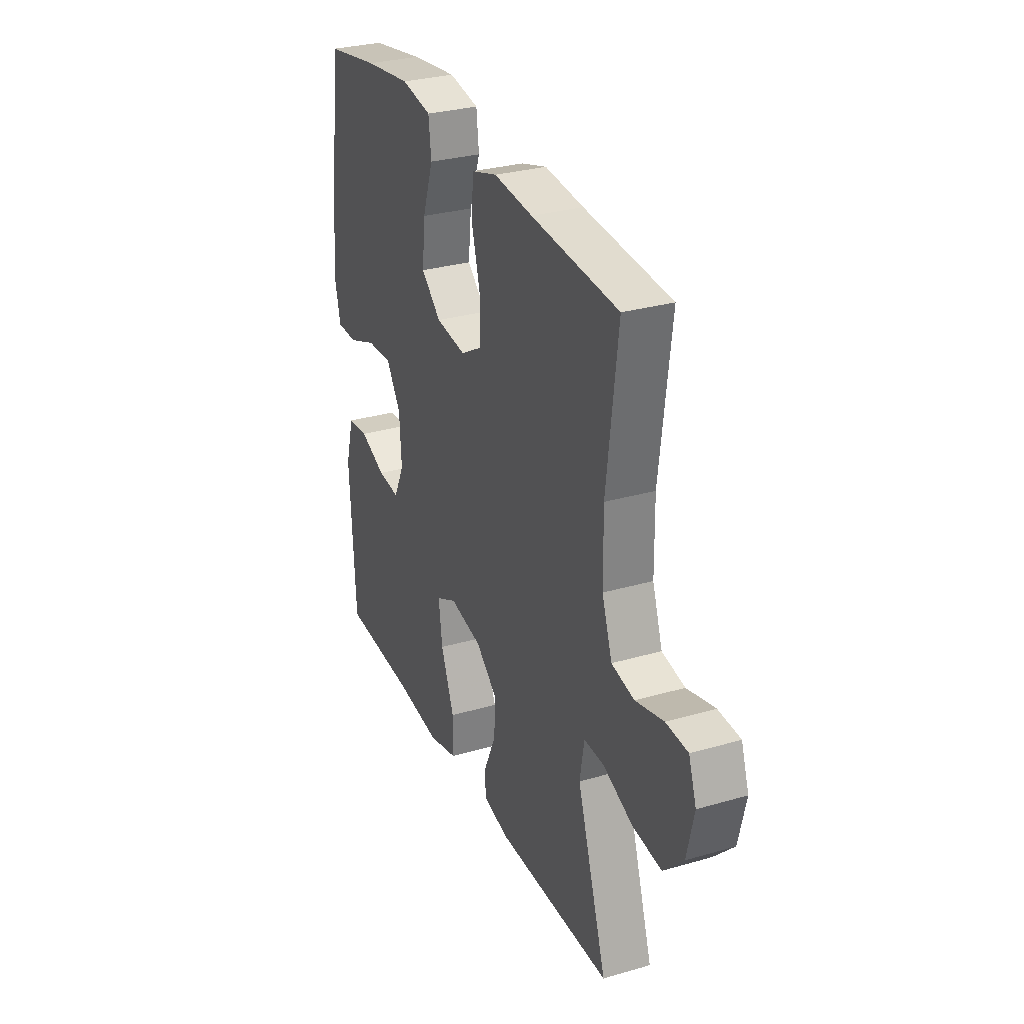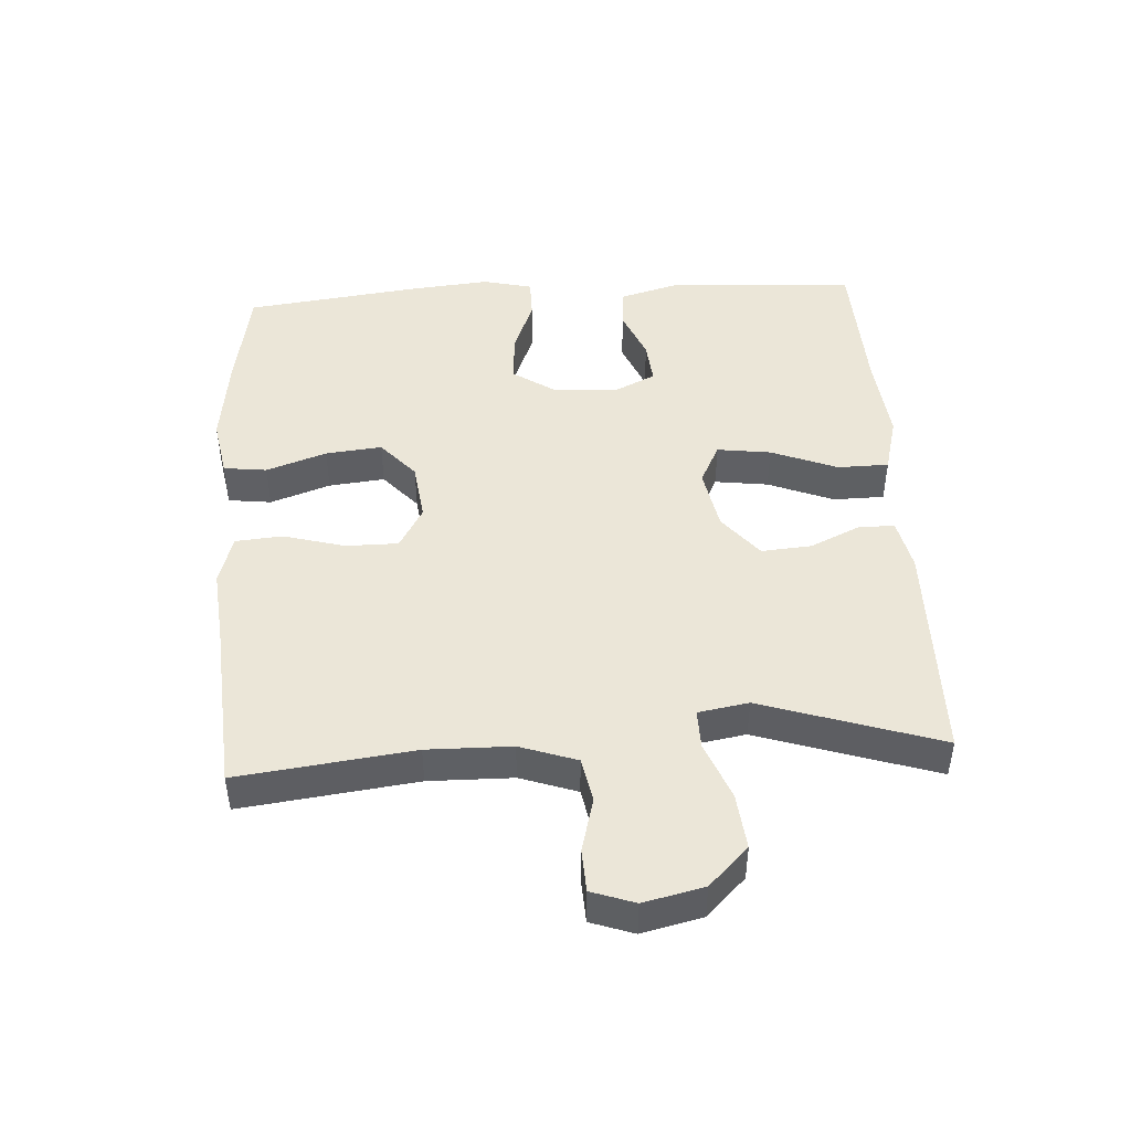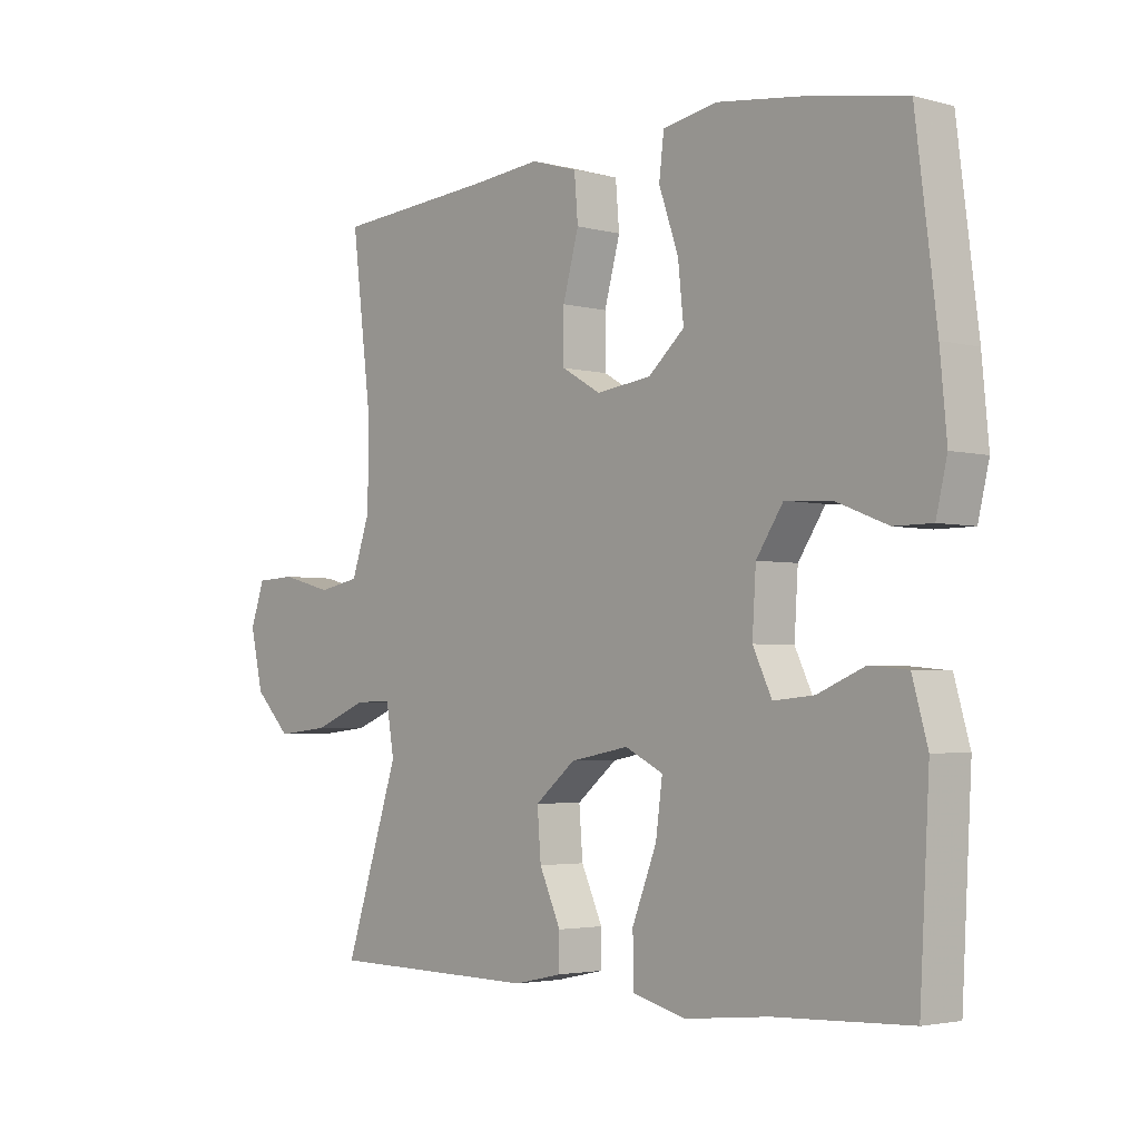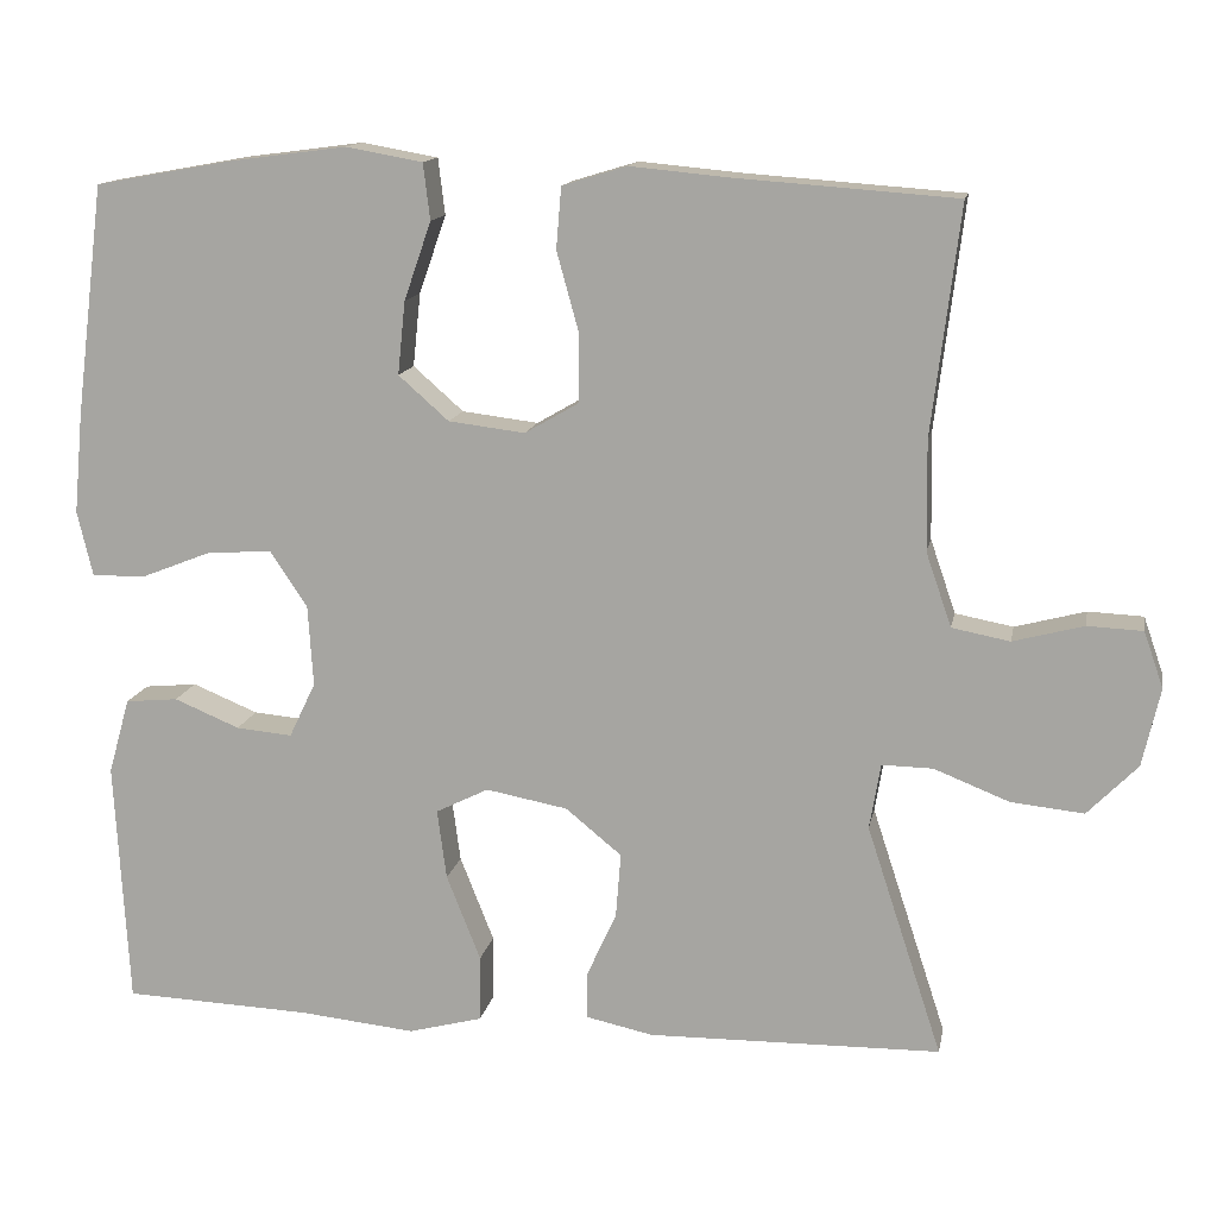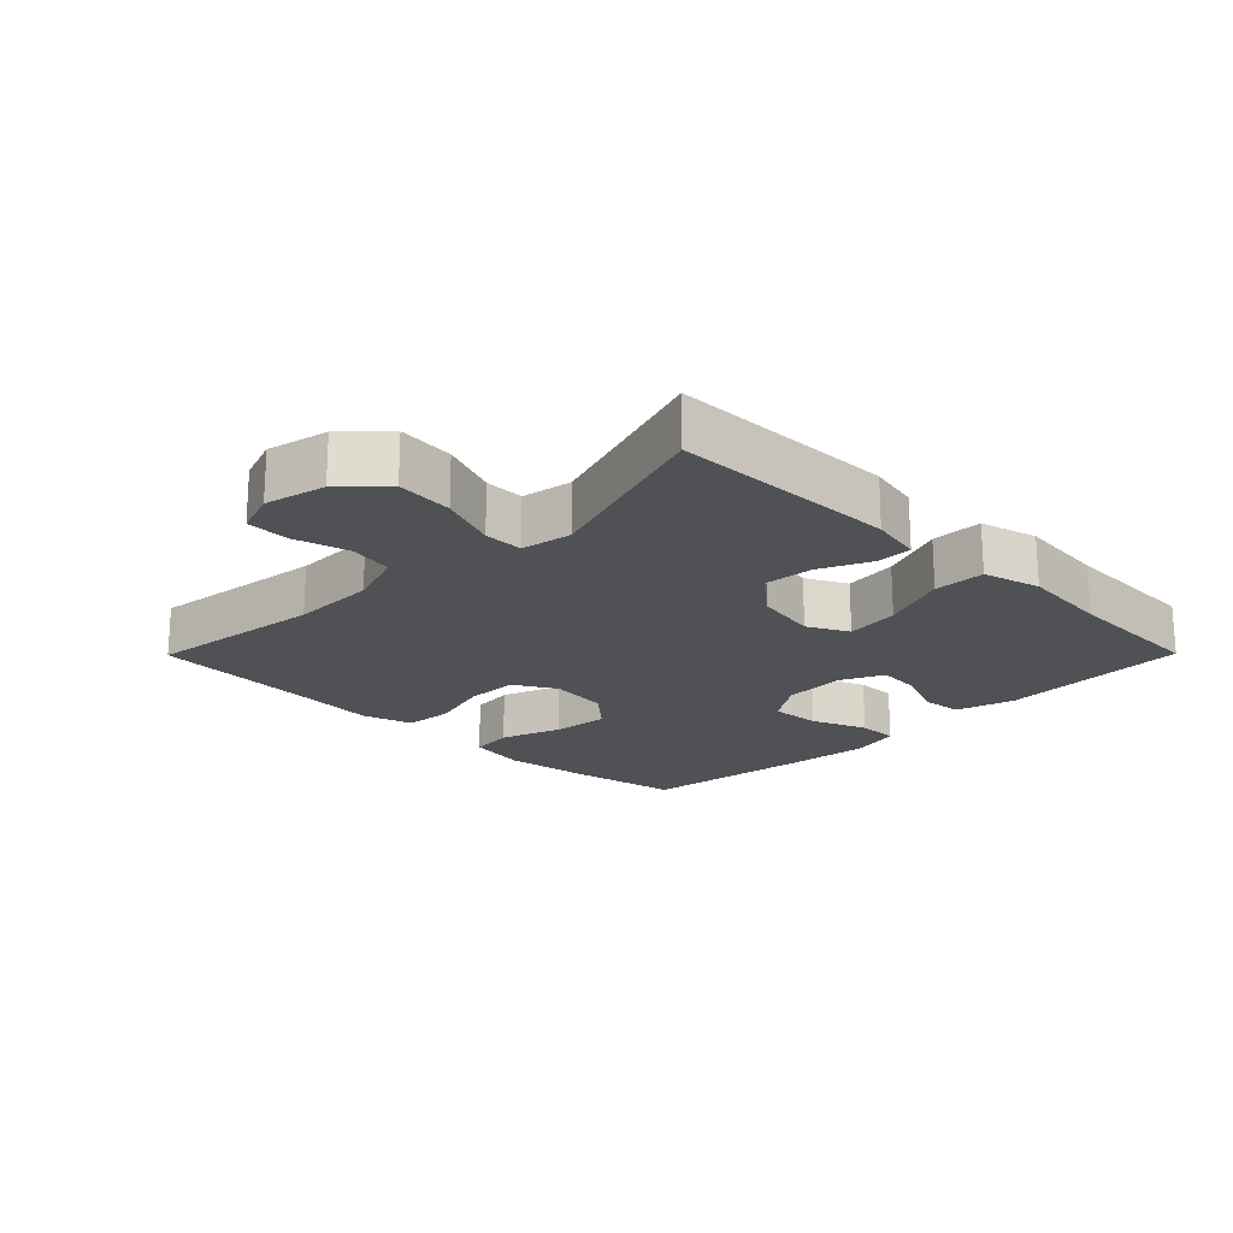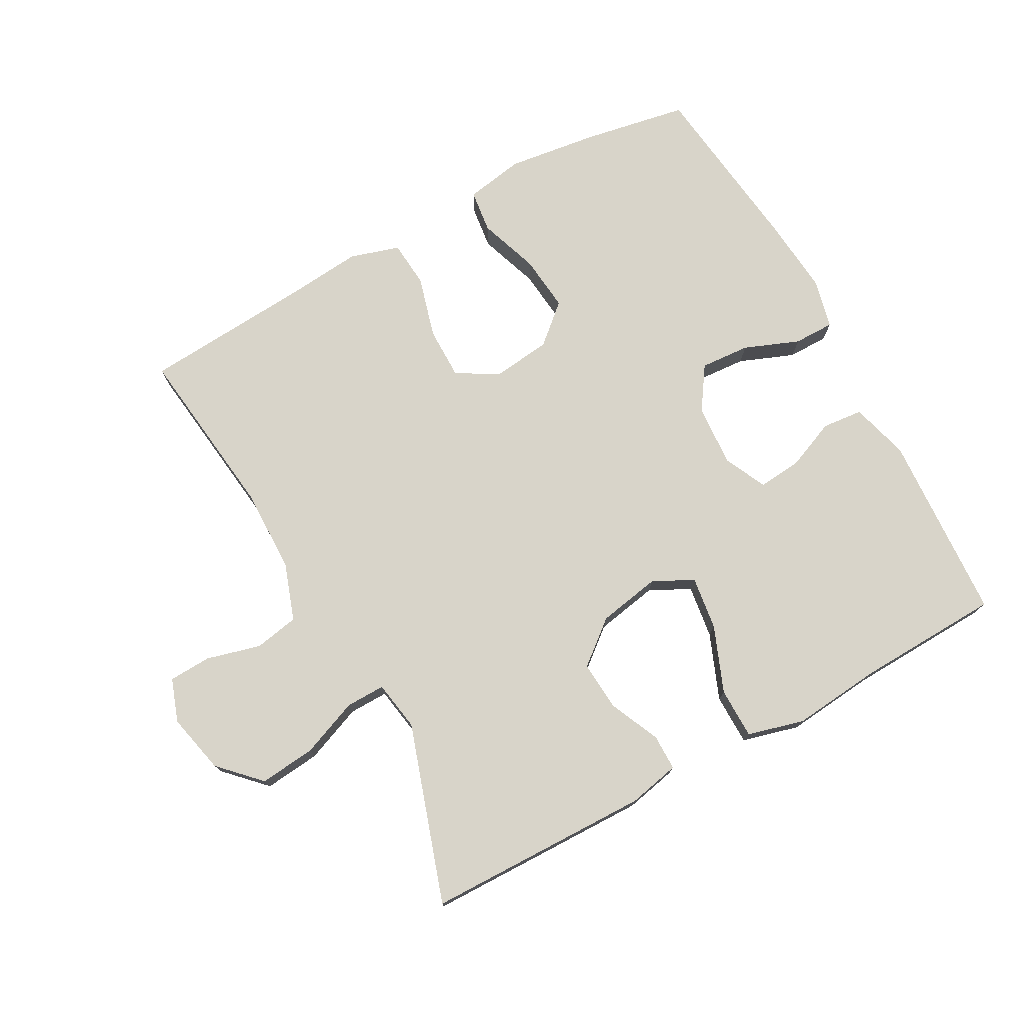
<metadata>
{"format":"obj","ext":"obj","renderer":"f3d","projection":"perspective","resolution":1024,"background":"white","views":[{"elev":30.1,"azim":67.1,"up":"+Z"},{"elev":46.3,"azim":86.5,"up":"+Y"},{"elev":-3.3,"azim":-131.8,"up":"+Z"},{"elev":13.6,"azim":10.7,"up":"+Z"},{"elev":-19.8,"azim":135.3,"up":"+Y"},{"elev":75.5,"azim":151.4,"up":"+Y"}]}
</metadata>
<code>
v 0.5 0.07 -0.5
v 0.156 0.07 -0.505
v 0.077 0.07 -0.488
v 0.077 0.07 -0.433
v 0.112 0.07 -0.356
v 0.118 0.07 -0.28
v 0.052 0.07 -0.226
v -0.044 0.07 -0.208
v -0.106 0.07 -0.239
v -0.095 0.07 -0.321
v -0.055 0.07 -0.422
v -0.056 0.07 -0.5
v -0.143 0.07 -0.523
v -0.28 0.07 -0.509
v -0.5 0.07 -0.5
v -0.516 0.07 -0.211
v -0.491 0.07 -0.122
v -0.429 0.07 -0.116
v -0.352 0.07 -0.148
v -0.286 0.07 -0.154
v -0.255 0.07 -0.089
v -0.261 0.07 0.006
v -0.305 0.07 0.072
v -0.381 0.07 0.067
v -0.465 0.07 0.034
v -0.527 0.07 0.034
v -0.545 0.07 0.11
v -0.534 0.07 0.229
v -0.5 0.07 0.5
v -0.339 0.07 0.529
v -0.201 0.07 0.547
v -0.111 0.07 0.531
v -0.103 0.07 0.465
v -0.135 0.07 0.373
v -0.144 0.07 0.287
v -0.085 0.07 0.235
v 0.005 0.07 0.224
v 0.069 0.07 0.261
v 0.069 0.07 0.341
v 0.043 0.07 0.435
v 0.049 0.07 0.507
v 0.125 0.07 0.53
v 0.241 0.07 0.519
v 0.5 0.07 0.5
v 0.467 0.07 0.232
v 0.469 0.07 0.103
v 0.499 0.07 0.016
v 0.567 0.07 0.003
v 0.65 0.07 0.025
v 0.715 0.07 0.022
v 0.738 0.07 -0.044
v 0.717 0.07 -0.136
v 0.658 0.07 -0.196
v 0.572 0.07 -0.187
v 0.484 0.07 -0.152
v 0.424 0.07 -0.151
v 0.411 0.07 -0.228
v 0.5 0 -0.5
v 0.156 0 -0.505
v 0.077 0 -0.488
v 0.077 0 -0.433
v 0.112 0 -0.356
v 0.118 0 -0.28
v 0.052 0 -0.226
v -0.044 0 -0.208
v -0.106 0 -0.239
v -0.095 0 -0.321
v -0.055 0 -0.422
v -0.056 0 -0.5
v -0.143 0 -0.523
v -0.28 0 -0.509
v -0.5 0 -0.5
v -0.516 0 -0.211
v -0.491 0 -0.122
v -0.429 0 -0.116
v -0.352 0 -0.148
v -0.286 0 -0.154
v -0.255 0 -0.089
v -0.261 0 0.006
v -0.305 0 0.072
v -0.381 0 0.067
v -0.465 0 0.034
v -0.527 0 0.034
v -0.545 0 0.11
v -0.534 0 0.229
v -0.5 0 0.5
v -0.339 0 0.529
v -0.201 0 0.547
v -0.111 0 0.531
v -0.103 0 0.465
v -0.135 0 0.373
v -0.144 0 0.287
v -0.085 0 0.235
v 0.005 0 0.224
v 0.069 0 0.261
v 0.069 0 0.341
v 0.043 0 0.435
v 0.049 0 0.507
v 0.125 0 0.53
v 0.241 0 0.519
v 0.5 0 0.5
v 0.467 0 0.232
v 0.469 0 0.103
v 0.499 0 0.016
v 0.567 0 0.003
v 0.65 0 0.025
v 0.715 0 0.022
v 0.738 0 -0.044
v 0.717 0 -0.136
v 0.658 0 -0.196
v 0.572 0 -0.187
v 0.484 0 -0.152
v 0.424 0 -0.151
v 0.411 0 -0.228
f 52 53 54 55
f 52 55 56
f 51 52 56
f 48 49 50 51
f 47 48 51 56
f 46 47 56
f 45 46 56
f 43 44 45
f 43 45 56 57
f 39 40 41 42
f 38 39 42 43
f 31 32 33 34
f 31 34 35
f 30 31 35
f 29 30 35
f 28 29 35 36
f 24 25 26 27
f 23 24 27 28
f 16 17 18 19
f 14 15 16 19
f 14 19 20
f 13 14 20 21
f 10 11 12 13
f 9 10 13 21
f 2 3 4 5
f 57 1 2 5
f 57 5 6
f 38 43 57 6
f 37 38 6 7
f 23 28 36 37
f 22 23 37 7
f 8 9 21 22
f 7 8 22
f 112 111 110 109
f 113 112 109
f 113 109 108
f 108 107 106 105
f 113 108 105 104
f 113 104 103
f 113 103 102
f 102 101 100
f 114 113 102 100
f 99 98 97 96
f 100 99 96 95
f 91 90 89 88
f 92 91 88
f 92 88 87
f 92 87 86
f 93 92 86 85
f 84 83 82 81
f 85 84 81 80
f 76 75 74 73
f 76 73 72 71
f 77 76 71
f 78 77 71 70
f 70 69 68 67
f 78 70 67 66
f 62 61 60 59
f 62 59 58 114
f 63 62 114
f 63 114 100 95
f 64 63 95 94
f 94 93 85 80
f 64 94 80 79
f 79 78 66 65
f 79 65 64
f 1 58 59 2
f 2 59 60 3
f 3 60 61 4
f 4 61 62 5
f 5 62 63 6
f 6 63 64 7
f 7 64 65 8
f 8 65 66 9
f 9 66 67 10
f 10 67 68 11
f 11 68 69 12
f 12 69 70 13
f 13 70 71 14
f 14 71 72 15
f 15 72 73 16
f 16 73 74 17
f 17 74 75 18
f 18 75 76 19
f 19 76 77 20
f 20 77 78 21
f 21 78 79 22
f 22 79 80 23
f 23 80 81 24
f 24 81 82 25
f 25 82 83 26
f 26 83 84 27
f 27 84 85 28
f 28 85 86 29
f 29 86 87 30
f 30 87 88 31
f 31 88 89 32
f 32 89 90 33
f 33 90 91 34
f 34 91 92 35
f 35 92 93 36
f 36 93 94 37
f 37 94 95 38
f 38 95 96 39
f 39 96 97 40
f 40 97 98 41
f 41 98 99 42
f 42 99 100 43
f 43 100 101 44
f 44 101 102 45
f 45 102 103 46
f 46 103 104 47
f 47 104 105 48
f 48 105 106 49
f 49 106 107 50
f 50 107 108 51
f 51 108 109 52
f 52 109 110 53
f 53 110 111 54
f 54 111 112 55
f 55 112 113 56
f 56 113 114 57
f 57 114 58 1

</code>
